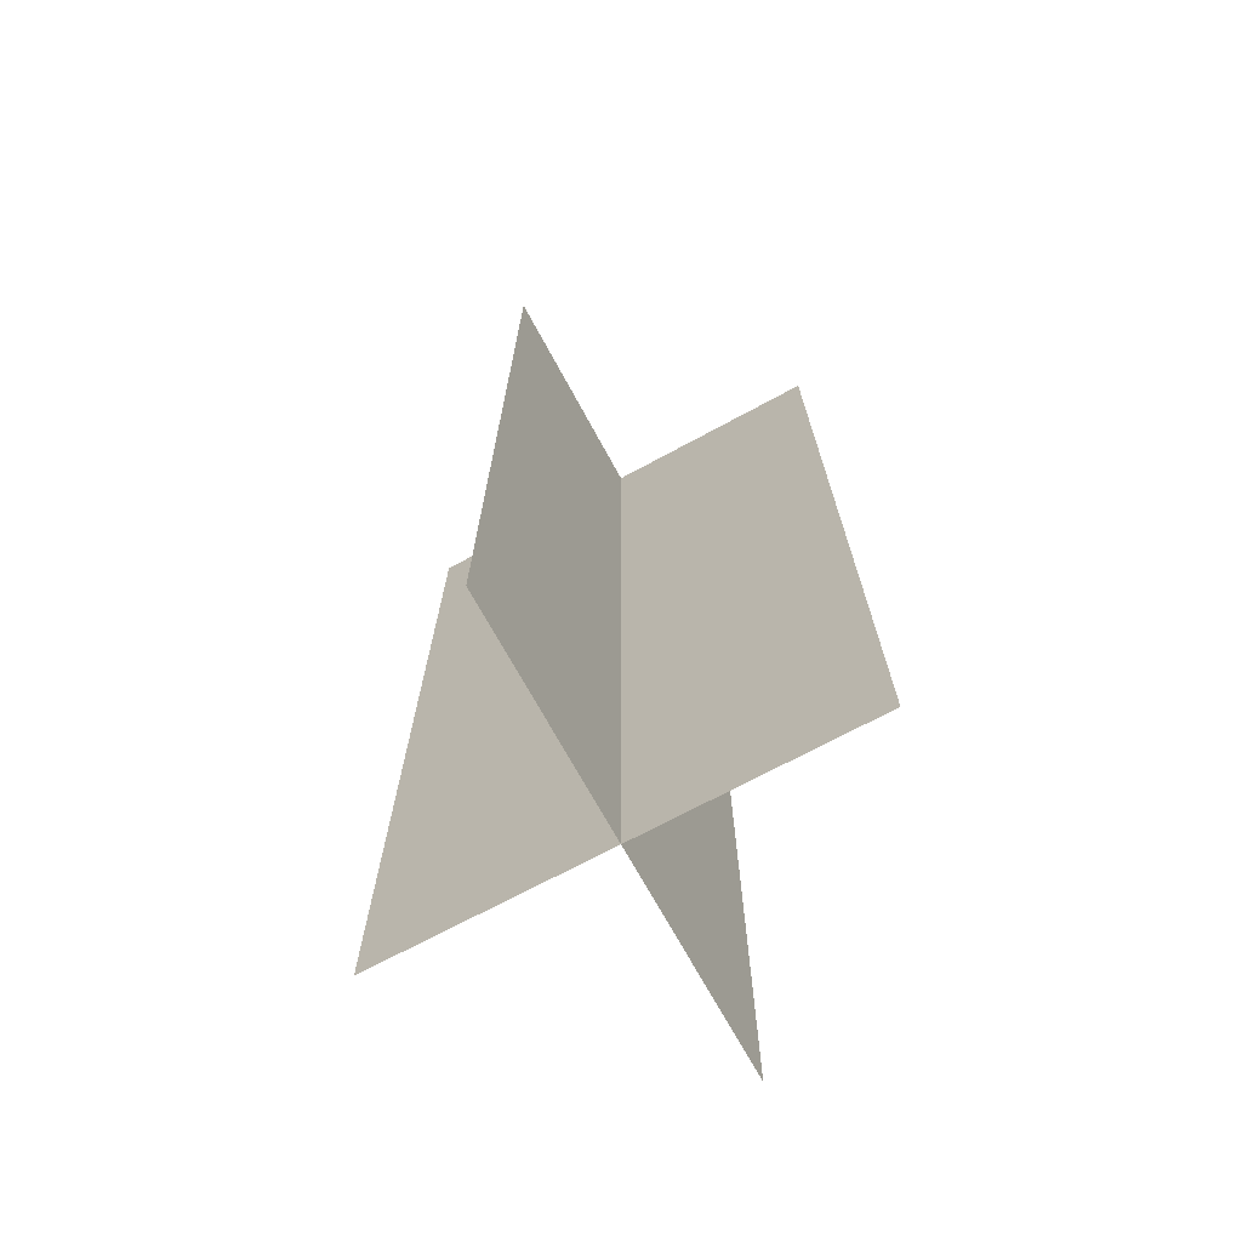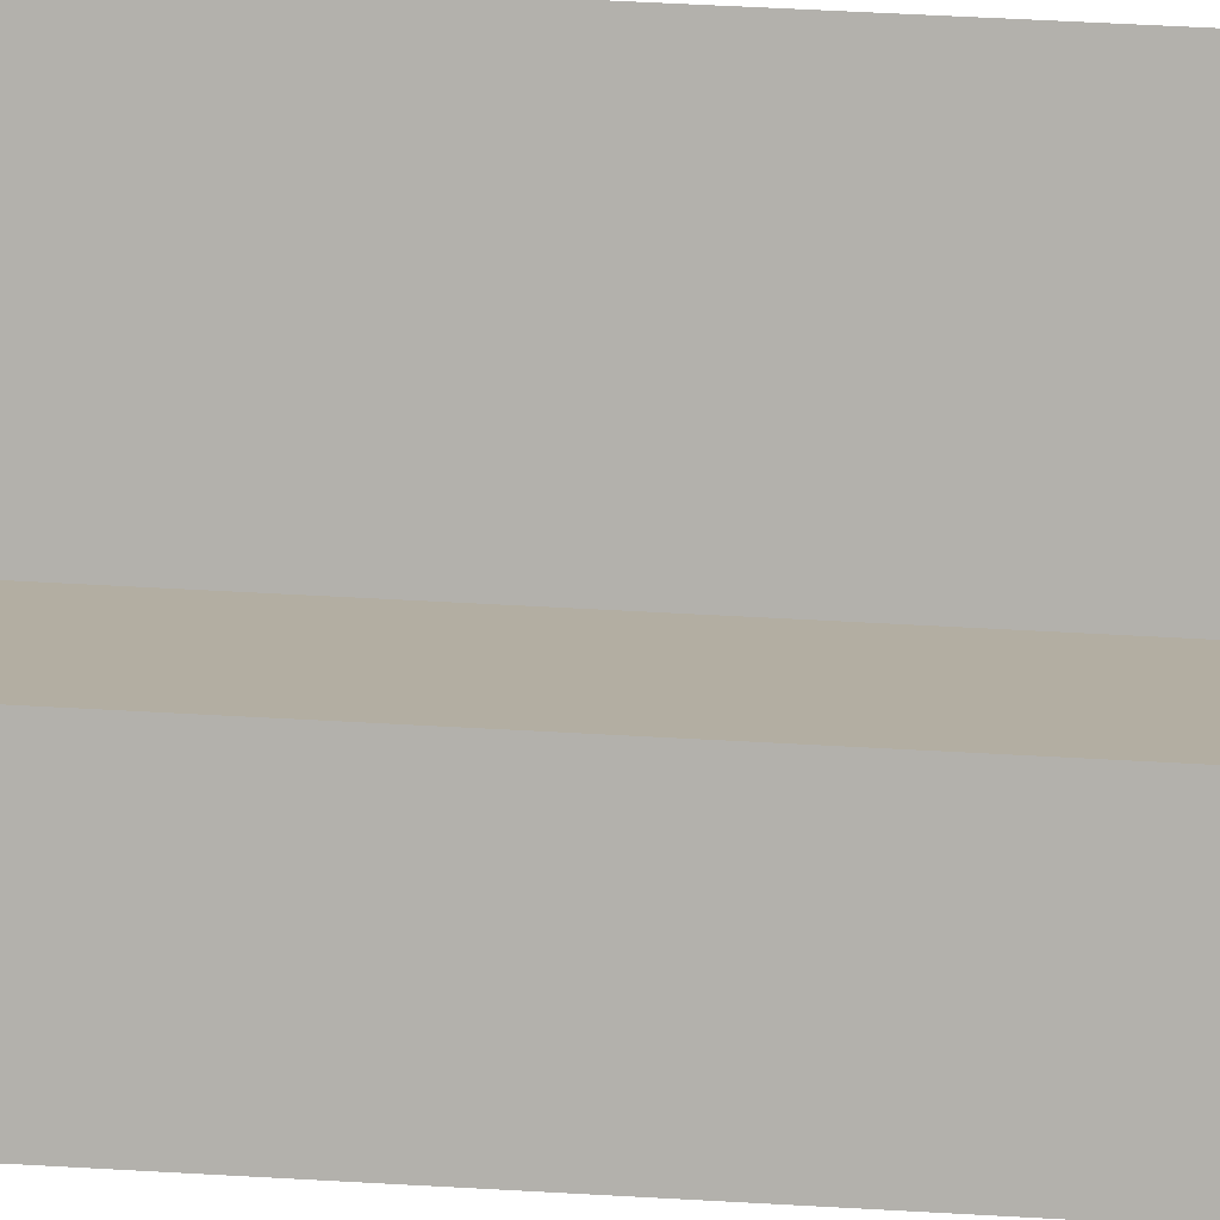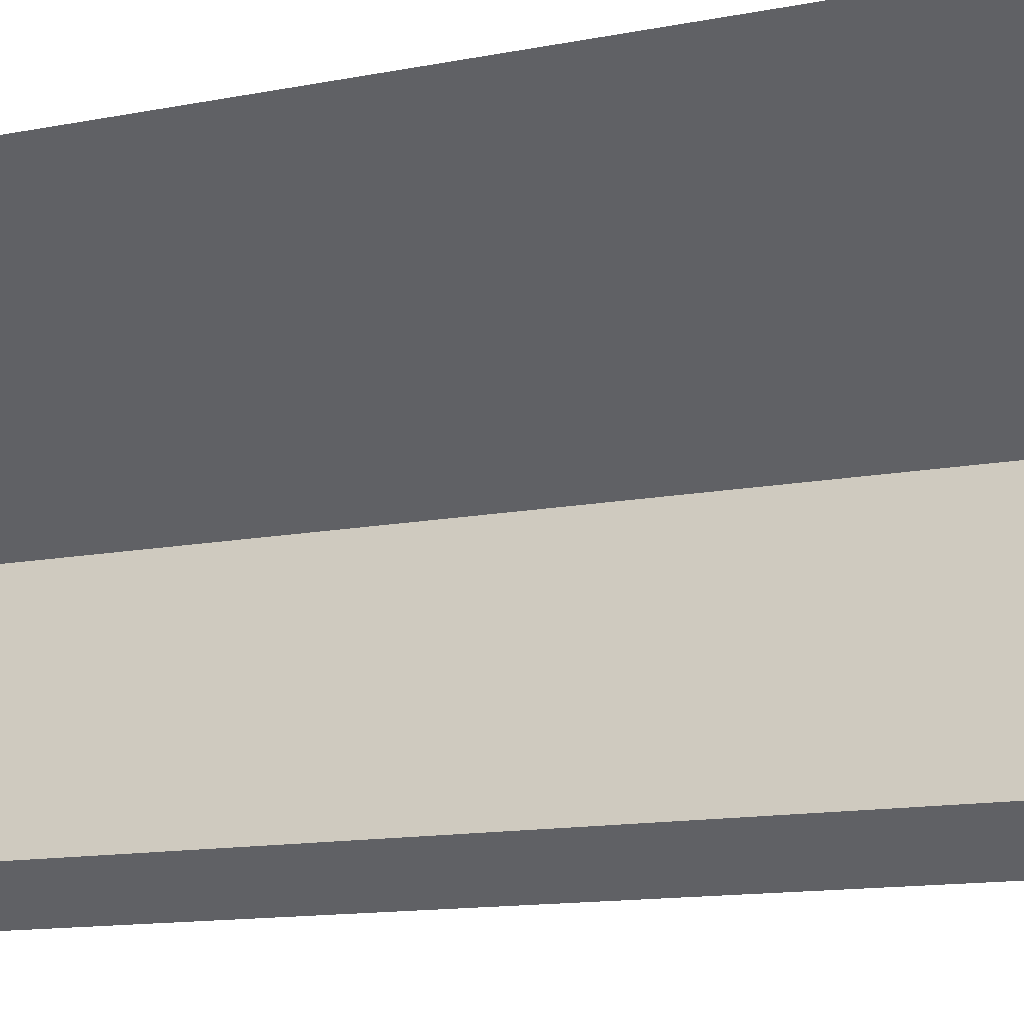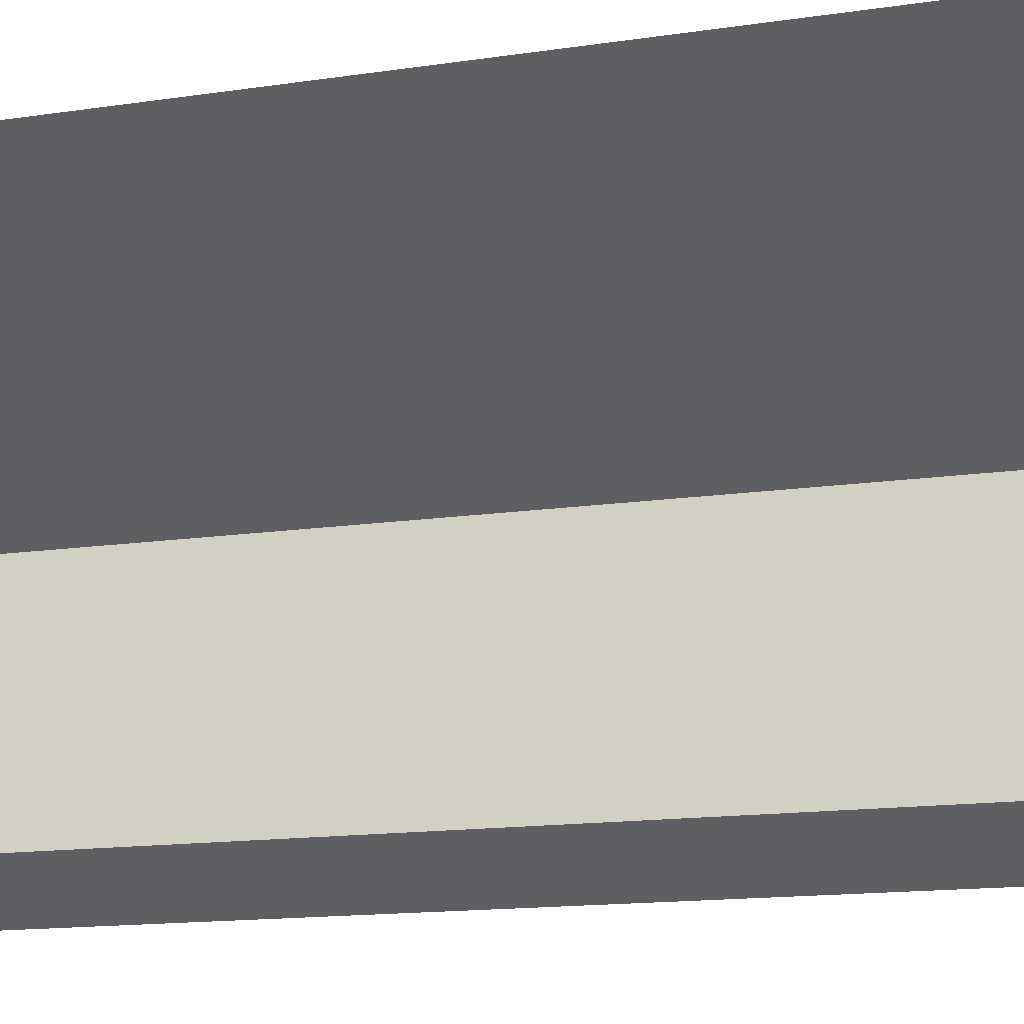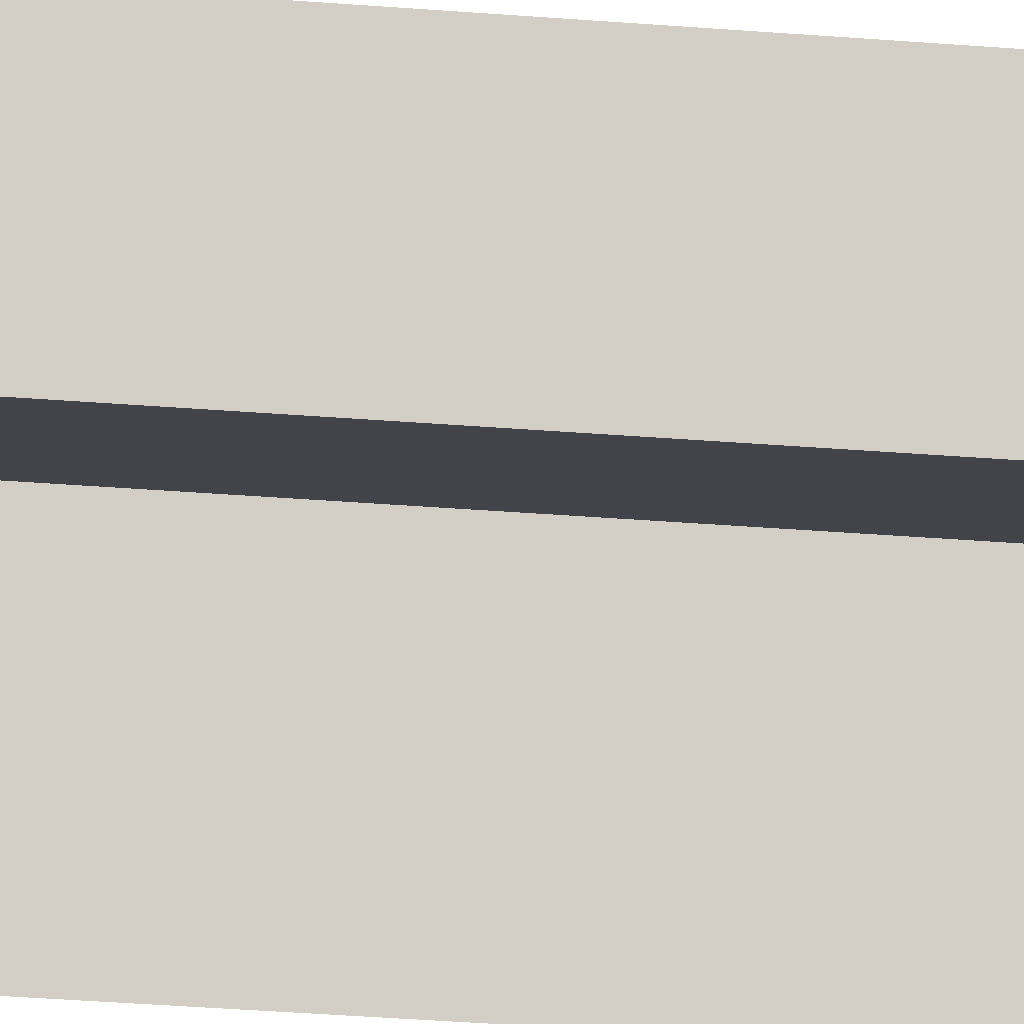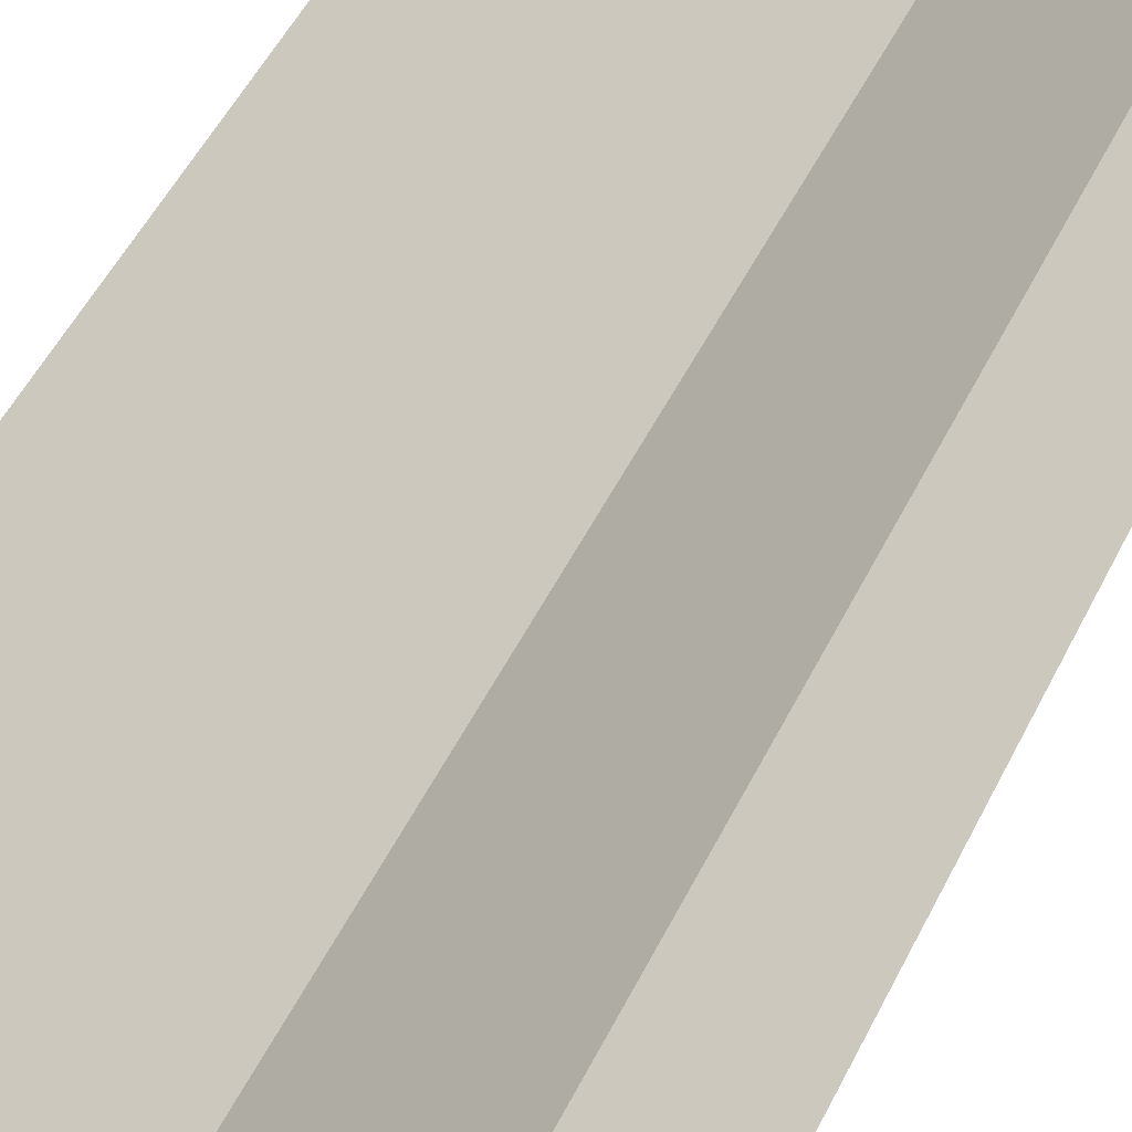
<metadata>
{"format":"obj","ext":"obj","renderer":"f3d","projection":"perspective","resolution":1024,"background":"white","views":[{"elev":-70.2,"azim":-106.5,"up":"+Y"},{"elev":55.5,"azim":-86.6,"up":"+Z"},{"elev":-9.4,"azim":121.9,"up":"+Z"},{"elev":-10.2,"azim":-65.1,"up":"+Z"},{"elev":-53.3,"azim":-94.4,"up":"+Z"},{"elev":48.1,"azim":24.7,"up":"+Z"}]}
</metadata>
<code>
v -0 3 0
v 1 3 1
v 1 0 1
v -0 0 0
v 0 3 1
v 1 3 -0
v 1 0 -0
v 0 0 1
o hop_2
g hop_2
f 1 2 3 4
f 5 6 7 8
f 2 1 4 3
f 6 5 8 7

</code>
